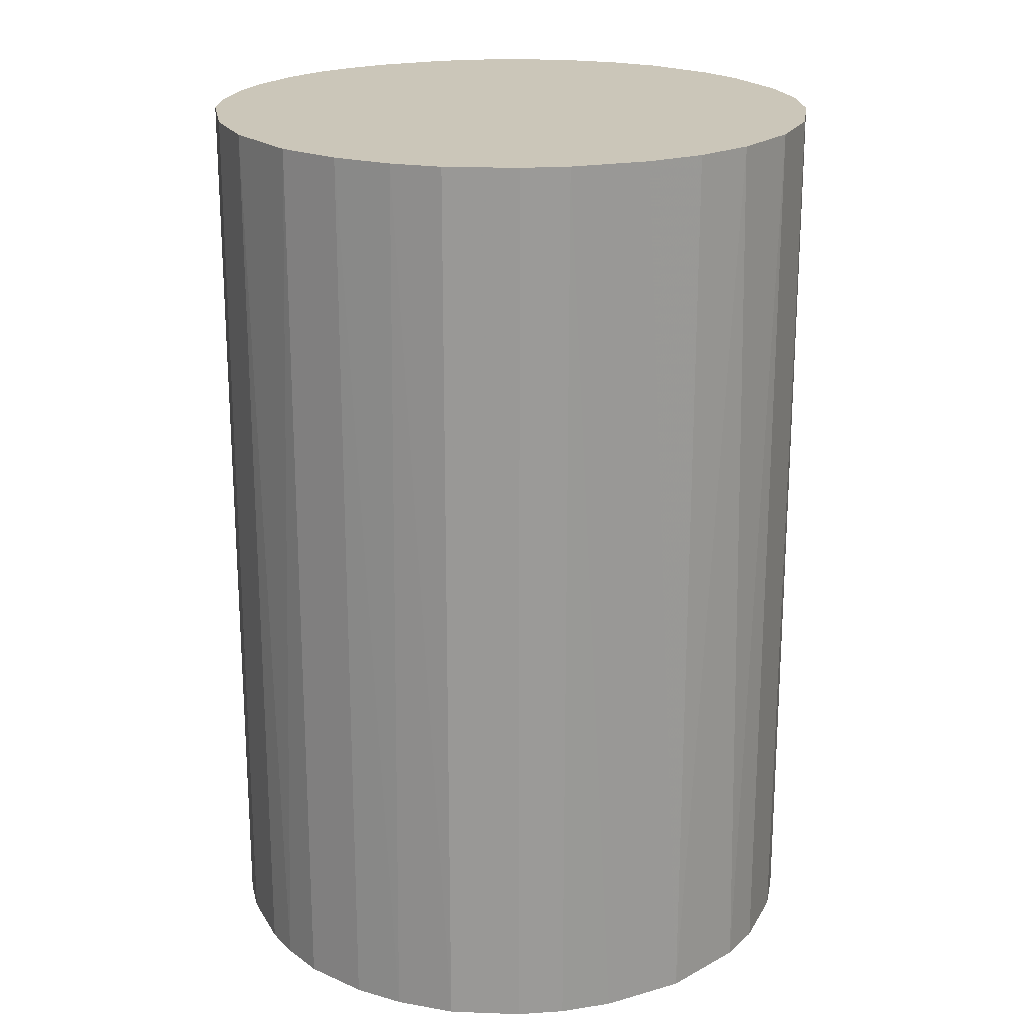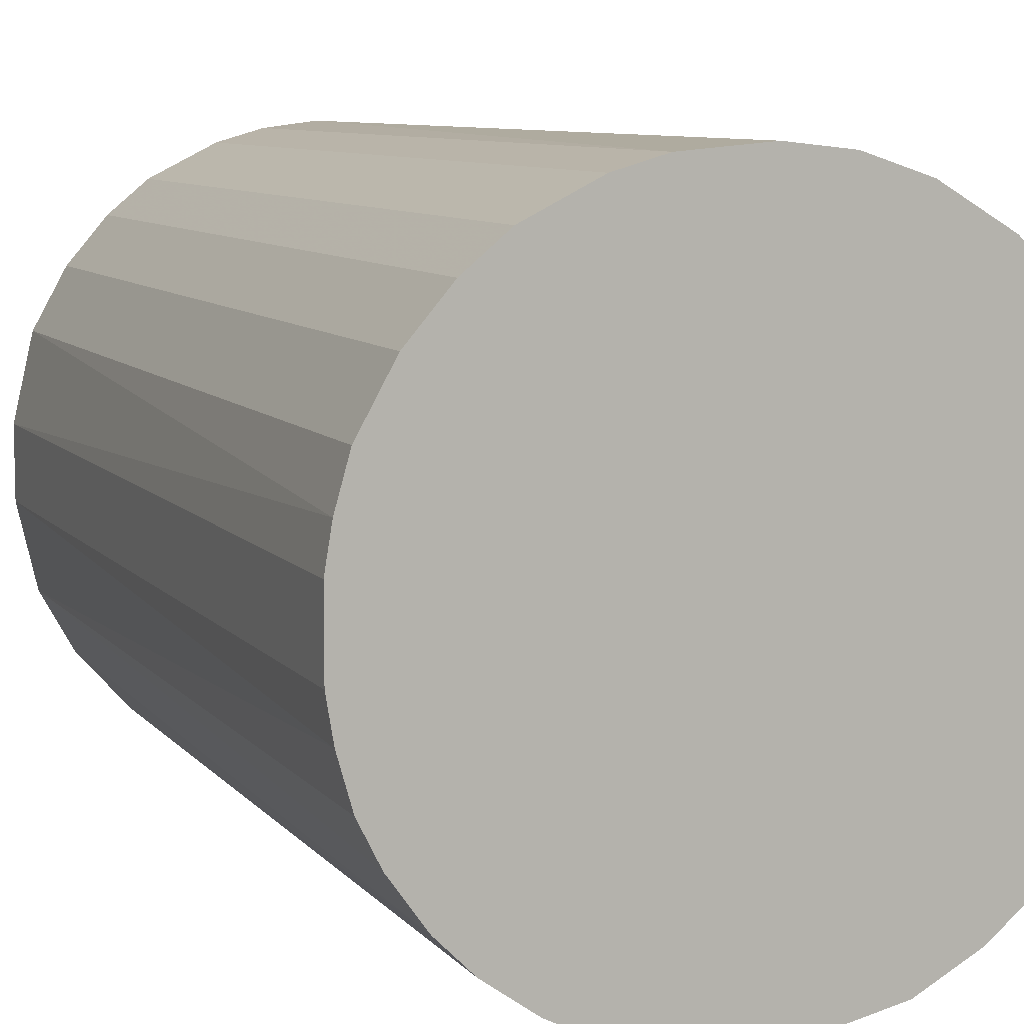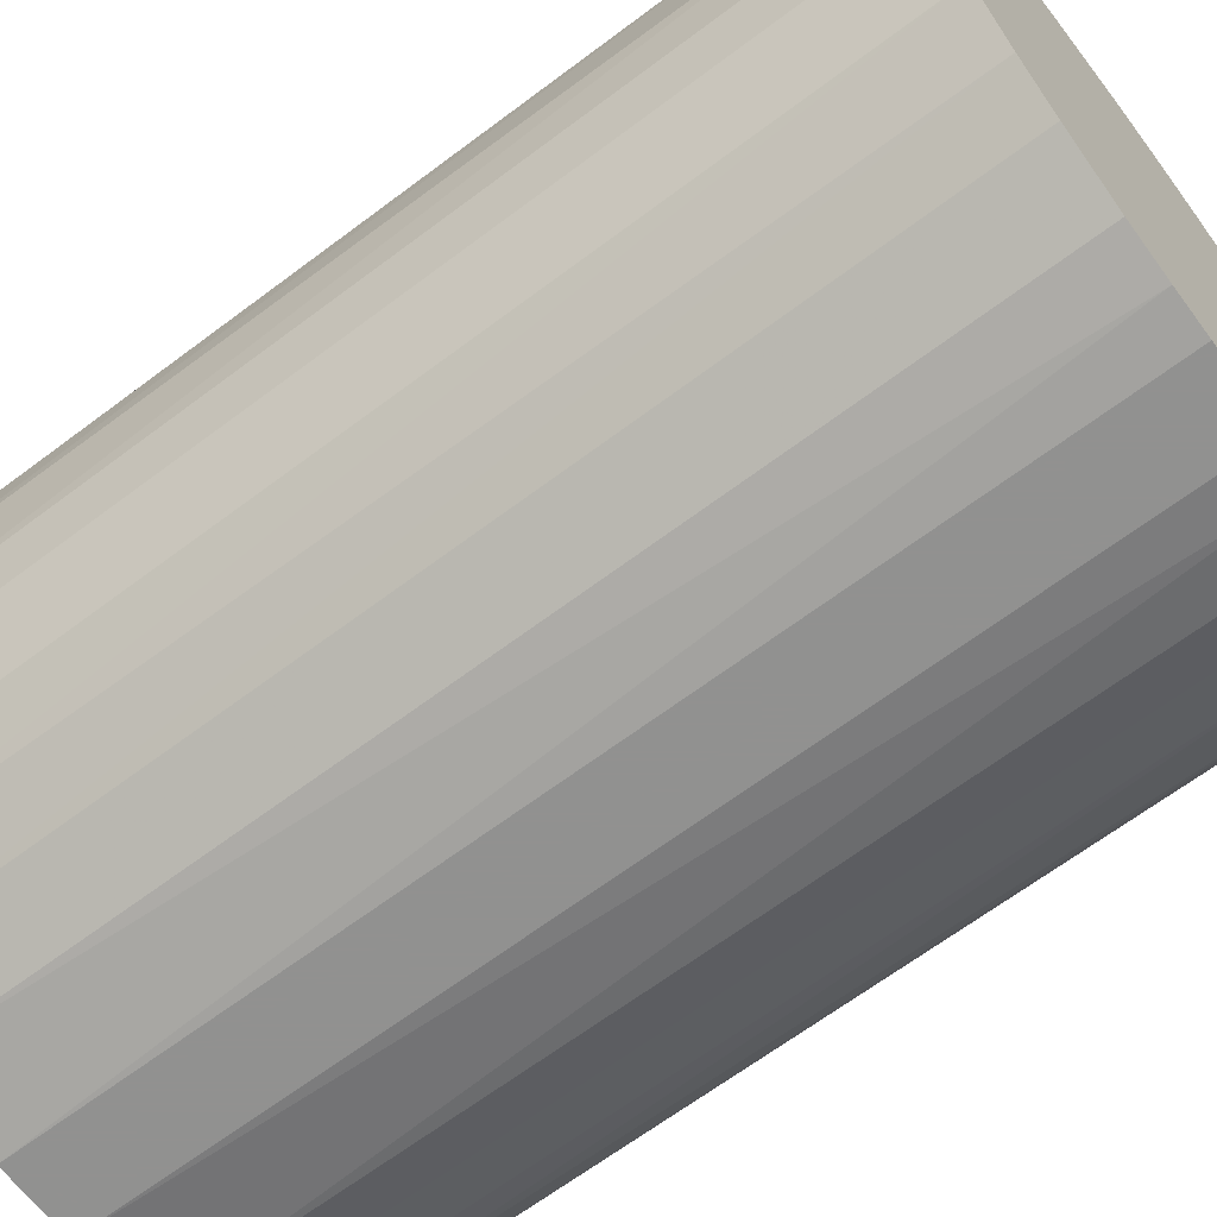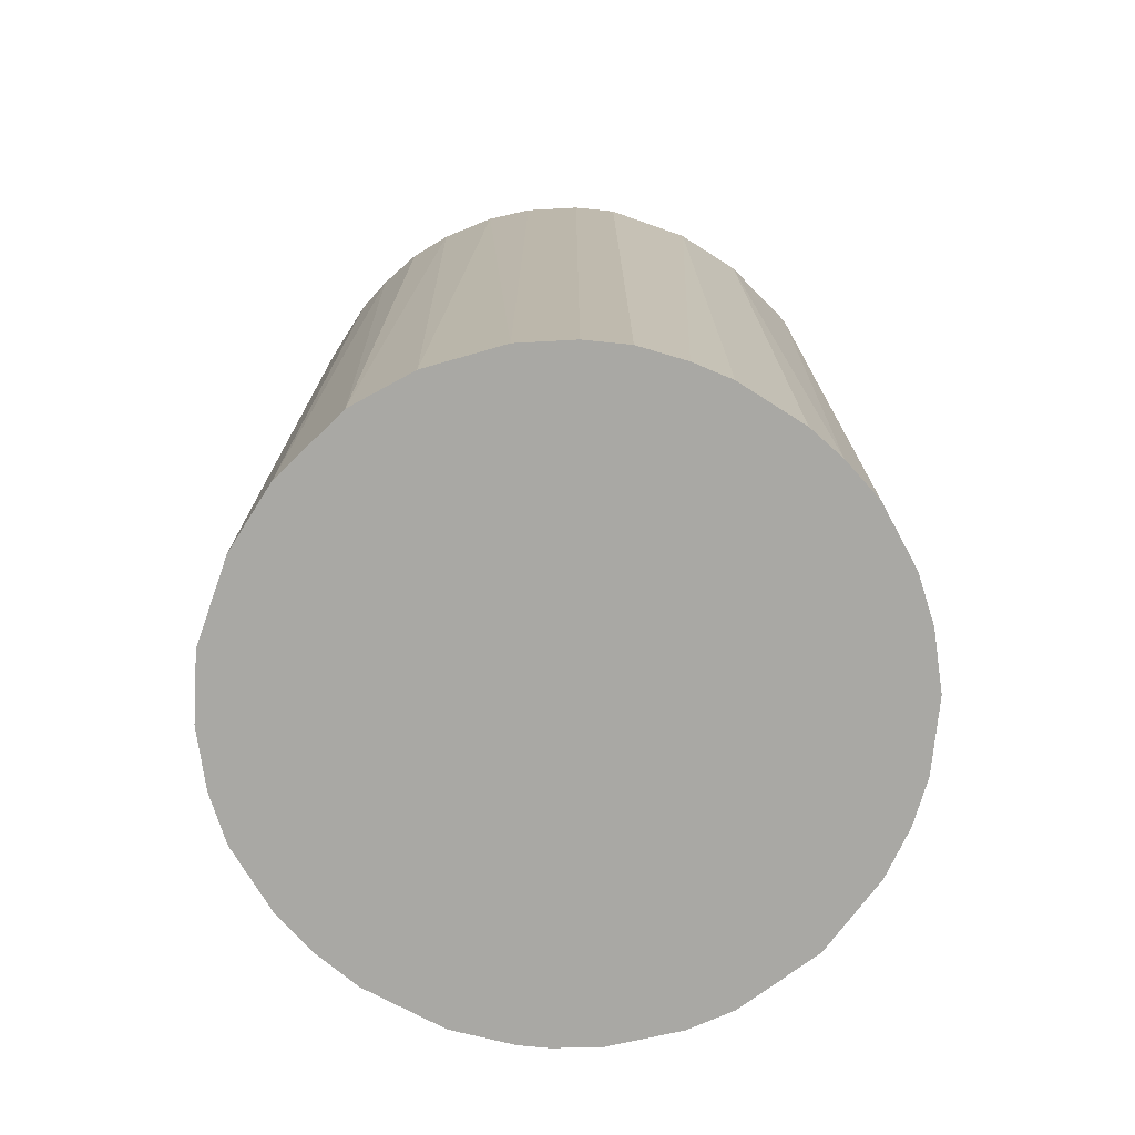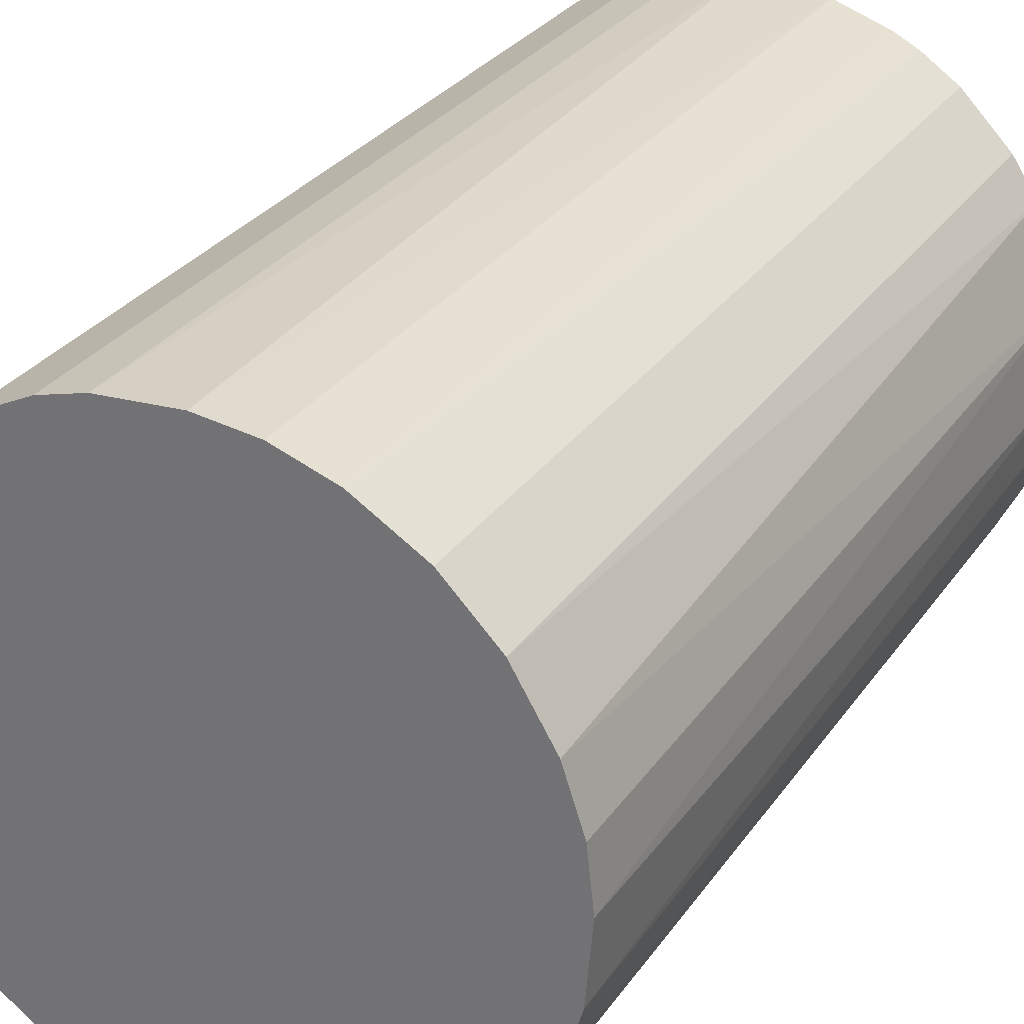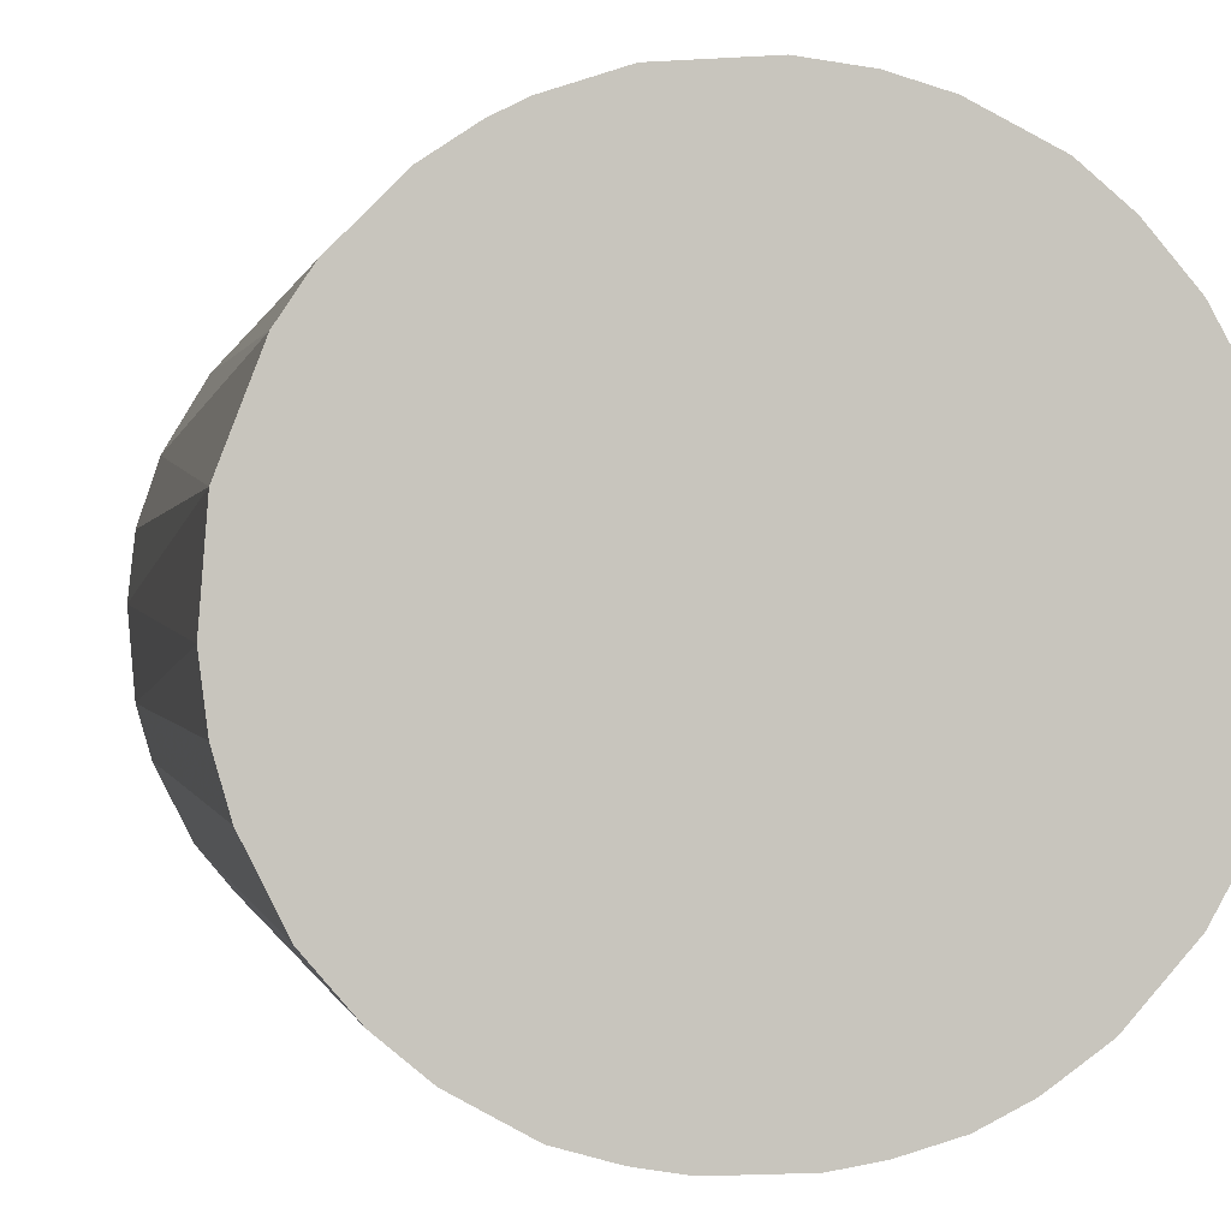
<metadata>
{"format":"obj","ext":"obj","renderer":"f3d","projection":"perspective","resolution":1024,"background":"white","views":[{"elev":20.9,"azim":67.2,"up":"+Z"},{"elev":8.3,"azim":-21.5,"up":"+Y"},{"elev":-66.0,"azim":127.1,"up":"+Y"},{"elev":-74.9,"azim":-32.4,"up":"+Z"},{"elev":29.8,"azim":28.4,"up":"+Y"},{"elev":-0.1,"azim":170.0,"up":"+Y"}]}
</metadata>
<code>
o convex_0
v 0.00114 0.03256 0.04814
v -0.003636 -0.03232 -0.04814
v -0.007733 -0.03164 -0.04814
v 0.007287 0.03187 -0.04814
v 0.03187 -0.007053 0.04814
v -0.03164 -0.007733 0.04814
v -0.03027 0.01275 -0.04814
v 0.03187 0.007287 -0.04814
v -0.003636 -0.03232 0.04814
v 0.02299 -0.02344 -0.04814
v 0.02572 0.02026 0.04814
v -0.02276 0.02367 0.04814
v -0.02686 -0.01866 -0.04814
v -0.01183 0.03051 -0.04814
v 0.01275 -0.03027 0.04814
v -0.02139 -0.02481 0.04814
v 0.02026 0.02572 -0.04814
v -0.03164 0.007967 0.04814
v -0.03232 -0.003636 -0.04814
v 0.03051 -0.01183 -0.04814
v 0.02709 -0.01866 0.04814
v 0.01344 0.02982 0.04814
v 0.007967 -0.03164 -0.04814
v 0.03187 0.007287 0.04814
v -0.02276 0.02367 -0.04814
v -0.01183 0.03051 0.04814
v -0.01661 -0.02822 -0.04814
v 0.02846 0.01617 -0.04814
v -0.01252 -0.03027 0.04814
v 0.03256 -0.001585 -0.04814
v -0.02822 -0.01661 0.04814
v -0.001585 0.03256 -0.04814
v -0.02686 0.01889 0.04814
v -0.03027 -0.01252 -0.04814
v 0.0189 -0.02686 0.04814
v 0.01275 -0.03027 -0.04814
v 0.003871 -0.03232 0.04814
v -0.01866 0.02709 -0.04814
v -0.03232 0.00387 -0.04814
v -0.03232 -0.003636 0.04814
v 0.02026 0.02572 0.04814
v 0.02982 0.01343 0.04814
v 0.01617 0.02846 -0.04814
v -0.007053 0.03187 0.04814
v 0.03256 0.001139 0.04814
v 0.02709 -0.01866 -0.04814
v -0.02139 -0.02481 -0.04814
v -0.01866 0.02709 0.04814
v -0.02686 0.01889 -0.04814
v 0.007287 0.03187 0.04814
v -0.03027 0.01275 0.04814
v 0.02572 0.02026 -0.04814
v 0.0189 -0.02686 -0.04814
v 0.03051 -0.01183 0.04814
v -0.02481 -0.02139 0.04814
v 0.02368 -0.02275 0.04814
v 0.003871 -0.03232 -0.04814
v -0.03232 0.00387 0.04814
v -0.01252 -0.03027 -0.04814
v -0.03027 -0.01252 0.04814
v 0.03187 -0.007053 -0.04814
v -0.007053 0.03187 -0.04814
v -0.01661 -0.02822 0.04814
v 0.01344 0.02982 -0.04814
f 22 43 64
f 2 3 4
f 5 1 6
f 4 3 7
f 2 4 8
f 3 2 9
f 5 6 9
f 2 8 10
f 1 5 11
f 6 1 12
f 7 3 13
f 4 7 14
f 5 9 15
f 9 6 16
f 8 4 17
f 6 12 18
f 7 13 19
f 10 8 20
f 5 15 21
f 1 11 22
f 2 10 23
f 11 5 24
f 14 7 25
f 12 1 26
f 13 3 27
f 8 17 28
f 3 9 29
f 9 16 29
f 20 8 30
f 16 6 31
f 1 4 32
f 4 14 32
f 18 12 33
f 12 25 33
f 6 19 34
f 19 13 34
f 13 31 34
f 21 15 35
f 23 10 36
f 15 23 36
f 35 15 36
f 9 2 37
f 15 9 37
f 23 15 37
f 25 12 38
f 14 25 38
f 26 14 38
f 18 7 39
f 7 19 39
f 39 19 40
f 6 18 40
f 19 6 40
f 11 17 41
f 22 11 41
f 24 8 42
f 11 24 42
f 8 28 42
f 28 11 42
f 17 4 43
f 41 17 43
f 22 41 43
f 26 1 44
f 14 26 44
f 1 32 44
f 24 5 45
f 8 24 45
f 5 30 45
f 30 8 45
f 10 20 46
f 20 21 46
f 13 27 47
f 27 16 47
f 12 26 48
f 38 12 48
f 26 38 48
f 25 7 49
f 7 33 49
f 33 25 49
f 4 1 50
f 1 22 50
f 22 4 50
f 7 18 51
f 33 7 51
f 18 33 51
f 17 11 52
f 28 17 52
f 11 28 52
f 10 35 53
f 36 10 53
f 35 36 53
f 20 5 54
f 21 20 54
f 5 21 54
f 31 13 55
f 16 31 55
f 13 47 55
f 47 16 55
f 35 10 56
f 21 35 56
f 10 46 56
f 46 21 56
f 2 23 57
f 37 2 57
f 23 37 57
f 18 39 58
f 39 40 58
f 40 18 58
f 27 3 59
f 3 29 59
f 29 27 59
f 31 6 60
f 6 34 60
f 34 31 60
f 5 20 61
f 30 5 61
f 20 30 61
f 32 14 62
f 14 44 62
f 44 32 62
f 16 27 63
f 29 16 63
f 27 29 63
f 4 22 64
f 43 4 64

</code>
